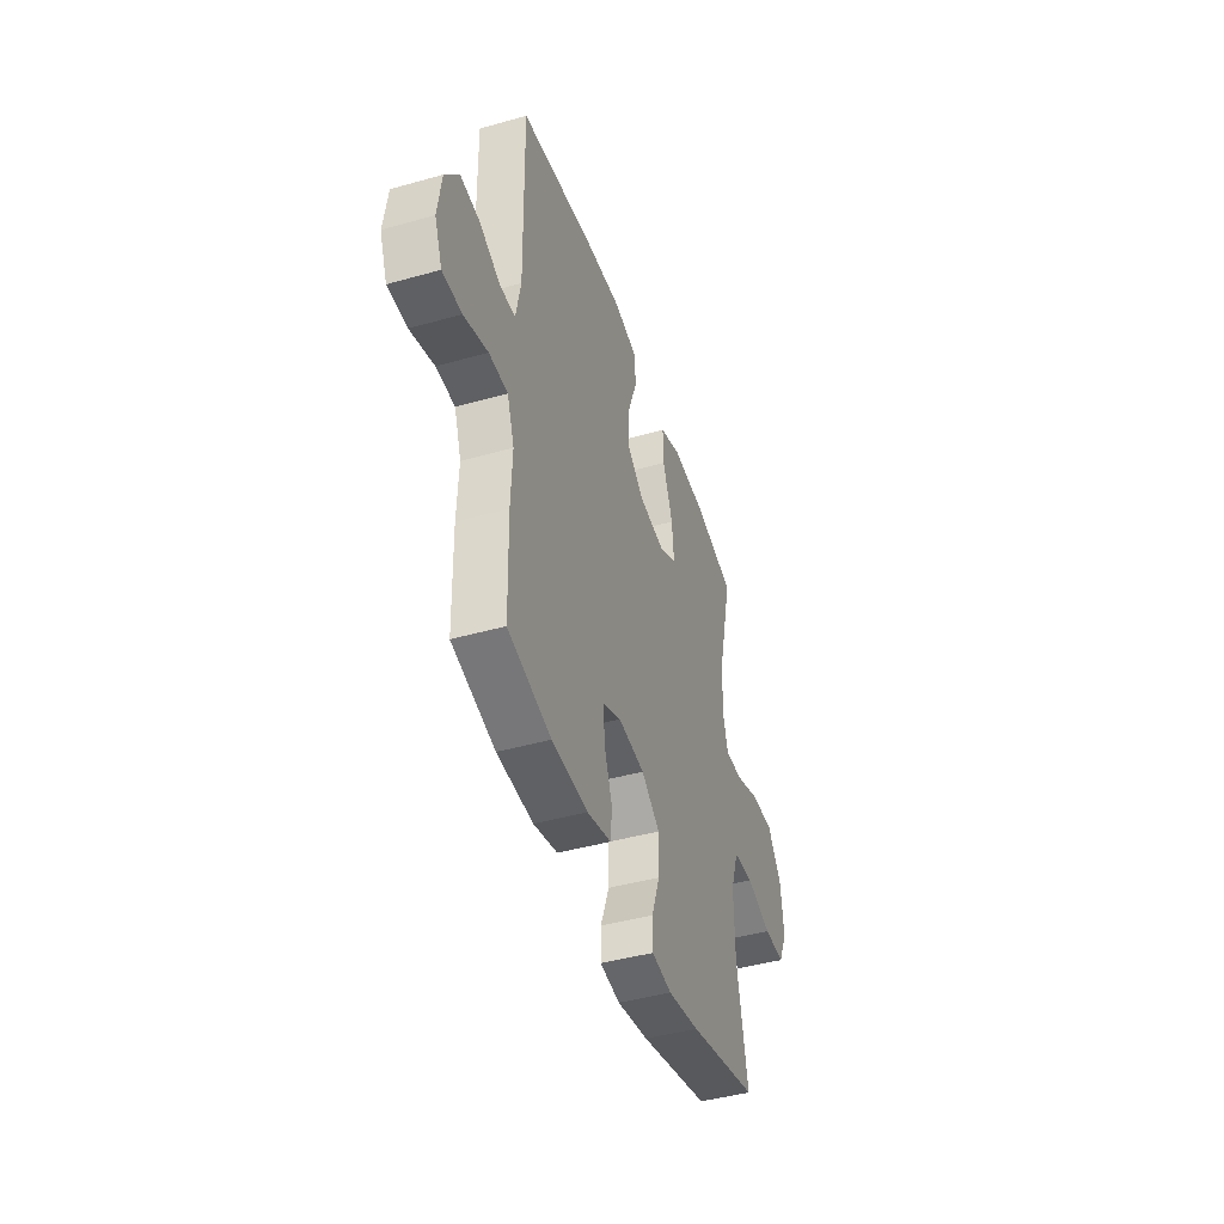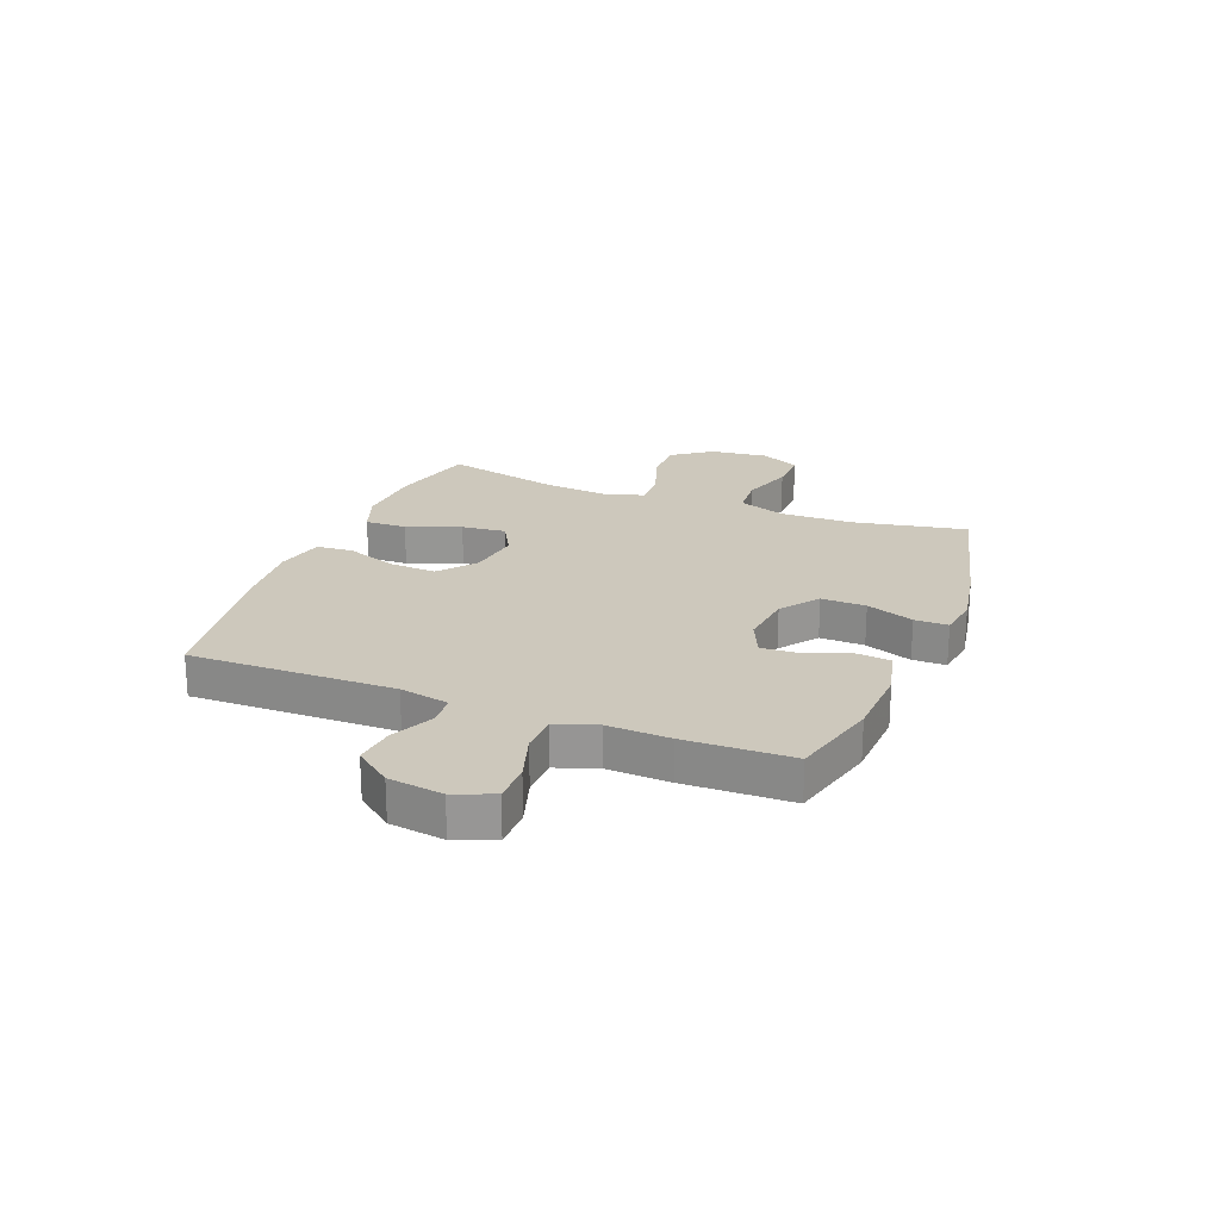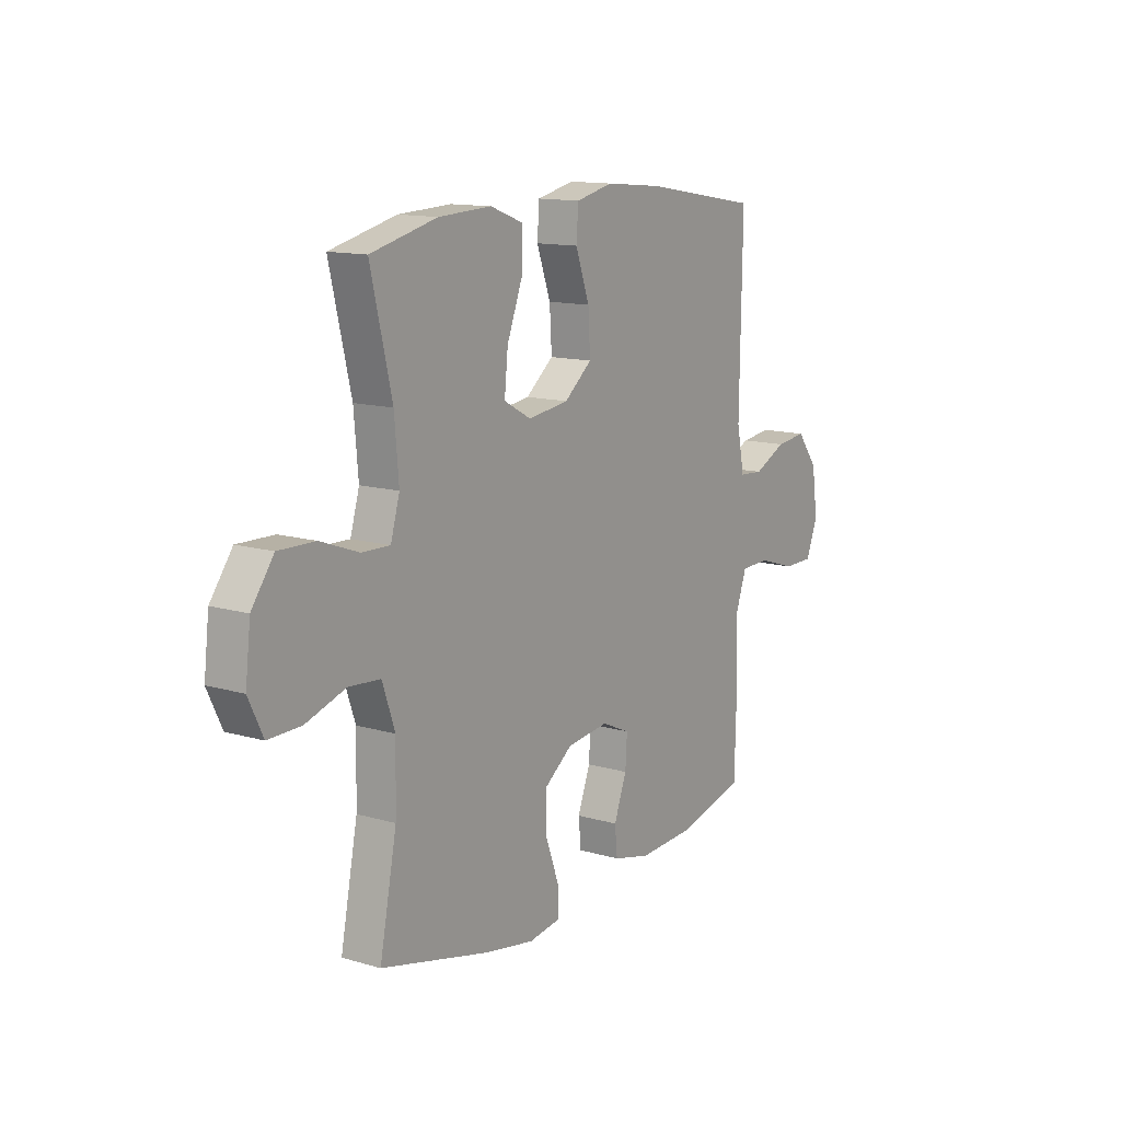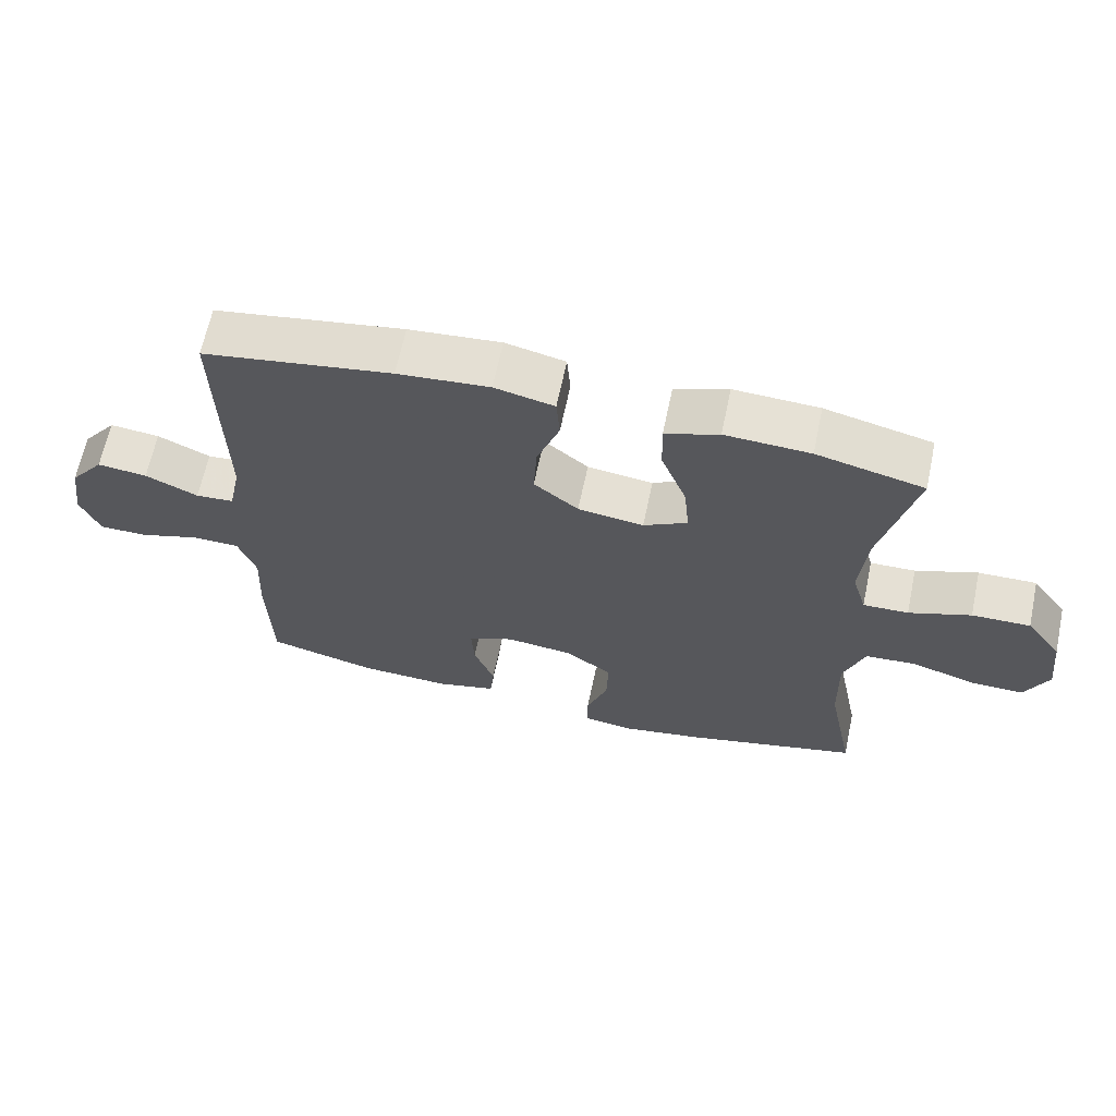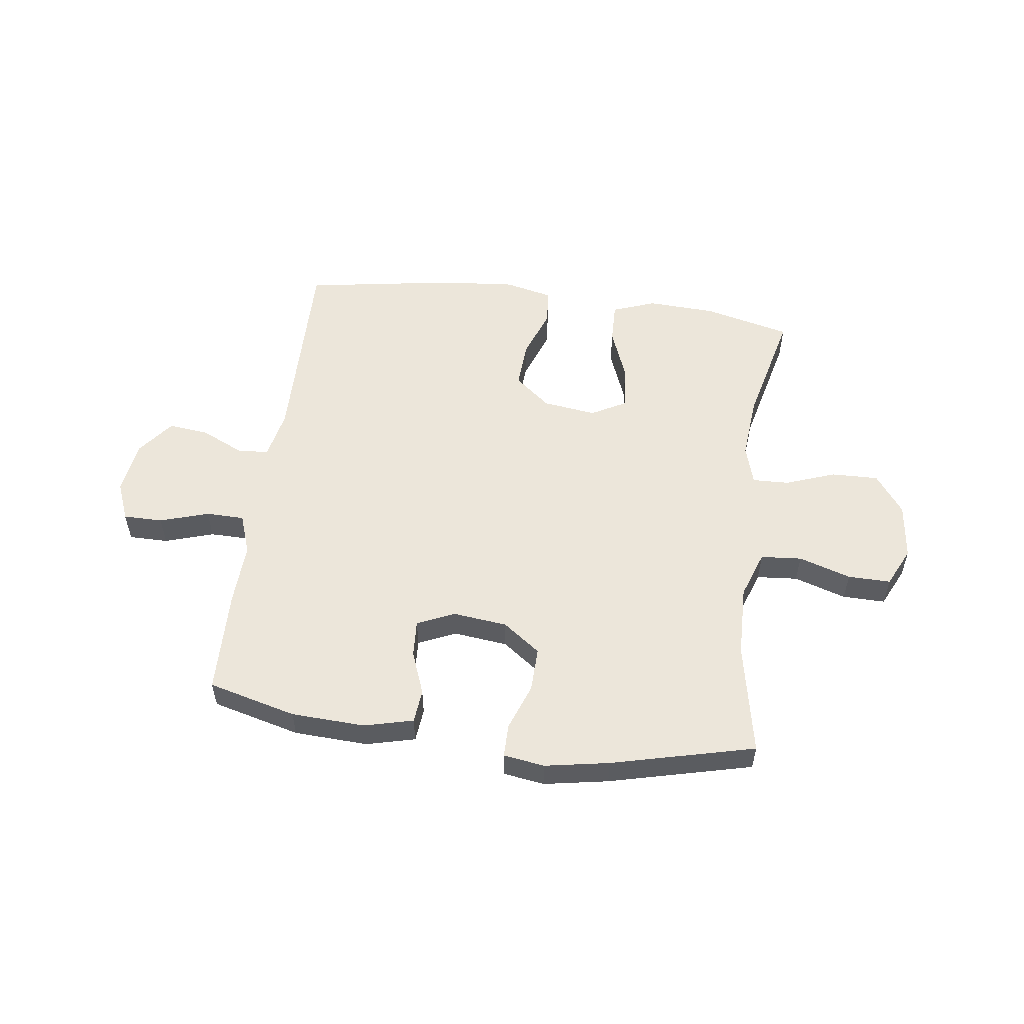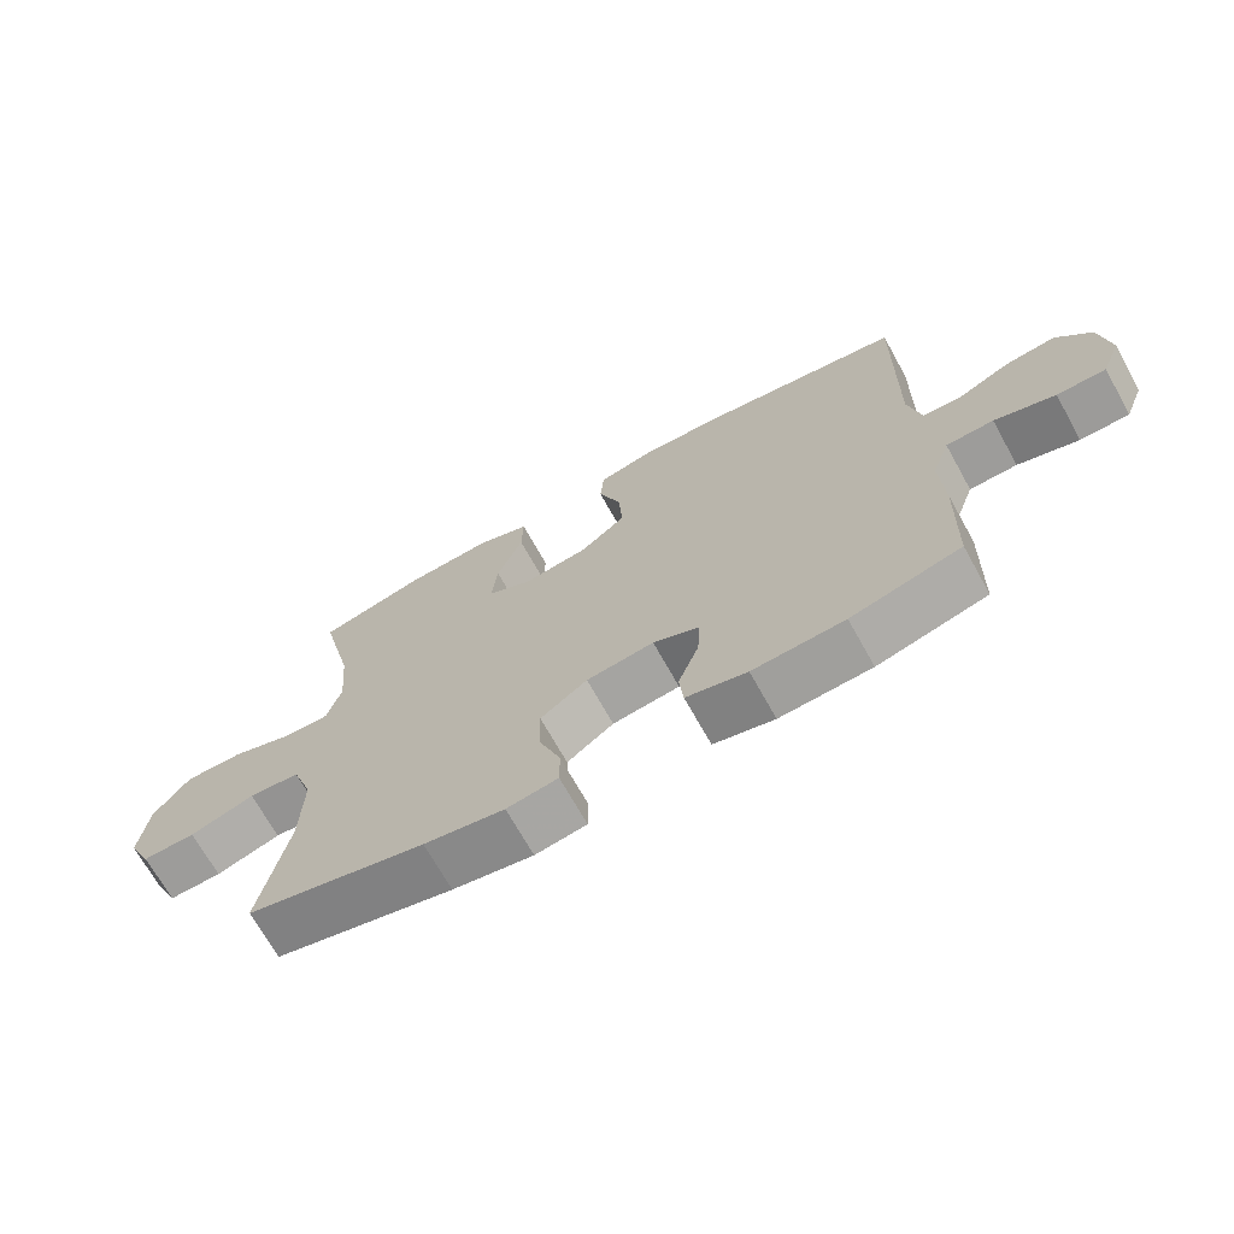
<metadata>
{"format":"obj","ext":"obj","renderer":"f3d","projection":"perspective","resolution":1024,"background":"white","views":[{"elev":-44.1,"azim":108.3,"up":"+Z"},{"elev":22.2,"azim":111.5,"up":"+Y"},{"elev":13.0,"azim":-56.3,"up":"+Z"},{"elev":64.9,"azim":-168.1,"up":"+Z"},{"elev":54.3,"azim":-172.4,"up":"+Y"},{"elev":-69.7,"azim":29.1,"up":"+Z"}]}
</metadata>
<code>
v -0.5 0.07 -0.5
v -0.46 0.07 -0.297
v -0.457 0.07 -0.167
v -0.487 0.07 -0.081
v -0.561 0.07 -0.075
v -0.655 0.07 -0.105
v -0.732 0.07 -0.106
v -0.766 0.07 -0.035
v -0.754 0.07 0.068
v -0.702 0.07 0.139
v -0.617 0.07 0.137
v -0.527 0.07 0.104
v -0.461 0.07 0.102
v -0.44 0.07 0.174
v -0.45 0.07 0.29
v -0.5 0.07 0.5
v -0.344 0.07 0.538
v -0.22 0.07 0.544
v -0.142 0.07 0.515
v -0.144 0.07 0.44
v -0.181 0.07 0.344
v -0.189 0.07 0.264
v -0.125 0.07 0.229
v -0.029 0.07 0.242
v 0.036 0.07 0.295
v 0.031 0.07 0.38
v -0.002 0.07 0.471
v 0.003 0.07 0.537
v 0.09 0.07 0.557
v 0.224 0.07 0.545
v 0.5 0.07 0.5
v 0.494 0.07 0.132
v 0.512 0.07 0.043
v 0.568 0.07 0.039
v 0.645 0.07 0.075
v 0.718 0.07 0.083
v 0.768 0.07 0.018
v 0.782 0.07 -0.08
v 0.754 0.07 -0.15
v 0.683 0.07 -0.15
v 0.595 0.07 -0.122
v 0.526 0.07 -0.123
v 0.5 0.07 -0.196
v 0.505 0.07 -0.309
v 0.5 0.07 -0.5
v 0.341 0.07 -0.541
v 0.208 0.07 -0.547
v 0.12 0.07 -0.525
v 0.114 0.07 -0.464
v 0.144 0.07 -0.385
v 0.148 0.07 -0.318
v 0.081 0.07 -0.288
v -0.017 0.07 -0.299
v -0.085 0.07 -0.349
v -0.083 0.07 -0.429
v -0.052 0.07 -0.514
v -0.052 0.07 -0.574
v -0.126 0.07 -0.585
v -0.242 0.07 -0.564
v -0.5 0 -0.5
v -0.46 0 -0.297
v -0.457 0 -0.167
v -0.487 0 -0.081
v -0.561 0 -0.075
v -0.655 0 -0.105
v -0.732 0 -0.106
v -0.766 0 -0.035
v -0.754 0 0.068
v -0.702 0 0.139
v -0.617 0 0.137
v -0.527 0 0.104
v -0.461 0 0.102
v -0.44 0 0.174
v -0.45 0 0.29
v -0.5 0 0.5
v -0.344 0 0.538
v -0.22 0 0.544
v -0.142 0 0.515
v -0.144 0 0.44
v -0.181 0 0.344
v -0.189 0 0.264
v -0.125 0 0.229
v -0.029 0 0.242
v 0.036 0 0.295
v 0.031 0 0.38
v -0.002 0 0.471
v 0.003 0 0.537
v 0.09 0 0.557
v 0.224 0 0.545
v 0.5 0 0.5
v 0.494 0 0.132
v 0.512 0 0.043
v 0.568 0 0.039
v 0.645 0 0.075
v 0.718 0 0.083
v 0.768 0 0.018
v 0.782 0 -0.08
v 0.754 0 -0.15
v 0.683 0 -0.15
v 0.595 0 -0.122
v 0.526 0 -0.123
v 0.5 0 -0.196
v 0.505 0 -0.309
v 0.5 0 -0.5
v 0.341 0 -0.541
v 0.208 0 -0.547
v 0.12 0 -0.525
v 0.114 0 -0.464
v 0.144 0 -0.385
v 0.148 0 -0.318
v 0.081 0 -0.288
v -0.017 0 -0.299
v -0.085 0 -0.349
v -0.083 0 -0.429
v -0.052 0 -0.514
v -0.052 0 -0.574
v -0.126 0 -0.585
v -0.242 0 -0.564
f 59 1 2
f 58 59 2
f 57 58 2
f 56 57 2
f 55 56 2
f 54 55 2 3
f 53 54 3 4
f 52 53 4
f 48 49 50
f 47 48 50
f 46 47 50
f 45 46 50
f 44 45 50
f 43 44 50
f 42 43 50 51
f 39 40 41
f 38 39 41
f 37 38 41
f 36 37 41
f 35 36 41
f 34 35 41
f 33 34 41 42
f 42 51 52
f 33 42 52
f 32 33 52
f 30 31 32
f 29 30 32
f 28 29 32
f 27 28 32
f 26 27 32
f 19 20 21
f 18 19 21
f 17 18 21
f 16 17 21
f 15 16 21
f 14 15 21 22
f 13 14 22 23
f 10 11 12
f 9 10 12
f 8 9 12
f 7 8 12
f 6 7 12
f 5 6 12
f 4 5 12 13
f 13 23 24
f 4 13 24
f 52 4 24
f 25 26 32 52
f 24 25 52
f 61 60 118
f 61 118 117
f 61 117 116
f 61 116 115
f 61 115 114
f 62 61 114 113
f 63 62 113 112
f 63 112 111
f 109 108 107
f 109 107 106
f 109 106 105
f 109 105 104
f 109 104 103
f 109 103 102
f 110 109 102 101
f 100 99 98
f 100 98 97
f 100 97 96
f 100 96 95
f 100 95 94
f 100 94 93
f 101 100 93 92
f 111 110 101
f 111 101 92
f 111 92 91
f 91 90 89
f 91 89 88
f 91 88 87
f 91 87 86
f 91 86 85
f 80 79 78
f 80 78 77
f 80 77 76
f 80 76 75
f 80 75 74
f 81 80 74 73
f 82 81 73 72
f 71 70 69
f 71 69 68
f 71 68 67
f 71 67 66
f 71 66 65
f 71 65 64
f 72 71 64 63
f 83 82 72
f 83 72 63
f 83 63 111
f 111 91 85 84
f 111 84 83
f 1 60 61 2
f 2 61 62 3
f 3 62 63 4
f 4 63 64 5
f 5 64 65 6
f 6 65 66 7
f 7 66 67 8
f 8 67 68 9
f 9 68 69 10
f 10 69 70 11
f 11 70 71 12
f 12 71 72 13
f 13 72 73 14
f 14 73 74 15
f 15 74 75 16
f 16 75 76 17
f 17 76 77 18
f 18 77 78 19
f 19 78 79 20
f 20 79 80 21
f 21 80 81 22
f 22 81 82 23
f 23 82 83 24
f 24 83 84 25
f 25 84 85 26
f 26 85 86 27
f 27 86 87 28
f 28 87 88 29
f 29 88 89 30
f 30 89 90 31
f 31 90 91 32
f 32 91 92 33
f 33 92 93 34
f 34 93 94 35
f 35 94 95 36
f 36 95 96 37
f 37 96 97 38
f 38 97 98 39
f 39 98 99 40
f 40 99 100 41
f 41 100 101 42
f 42 101 102 43
f 43 102 103 44
f 44 103 104 45
f 45 104 105 46
f 46 105 106 47
f 47 106 107 48
f 48 107 108 49
f 49 108 109 50
f 50 109 110 51
f 51 110 111 52
f 52 111 112 53
f 53 112 113 54
f 54 113 114 55
f 55 114 115 56
f 56 115 116 57
f 57 116 117 58
f 58 117 118 59
f 59 118 60 1

</code>
